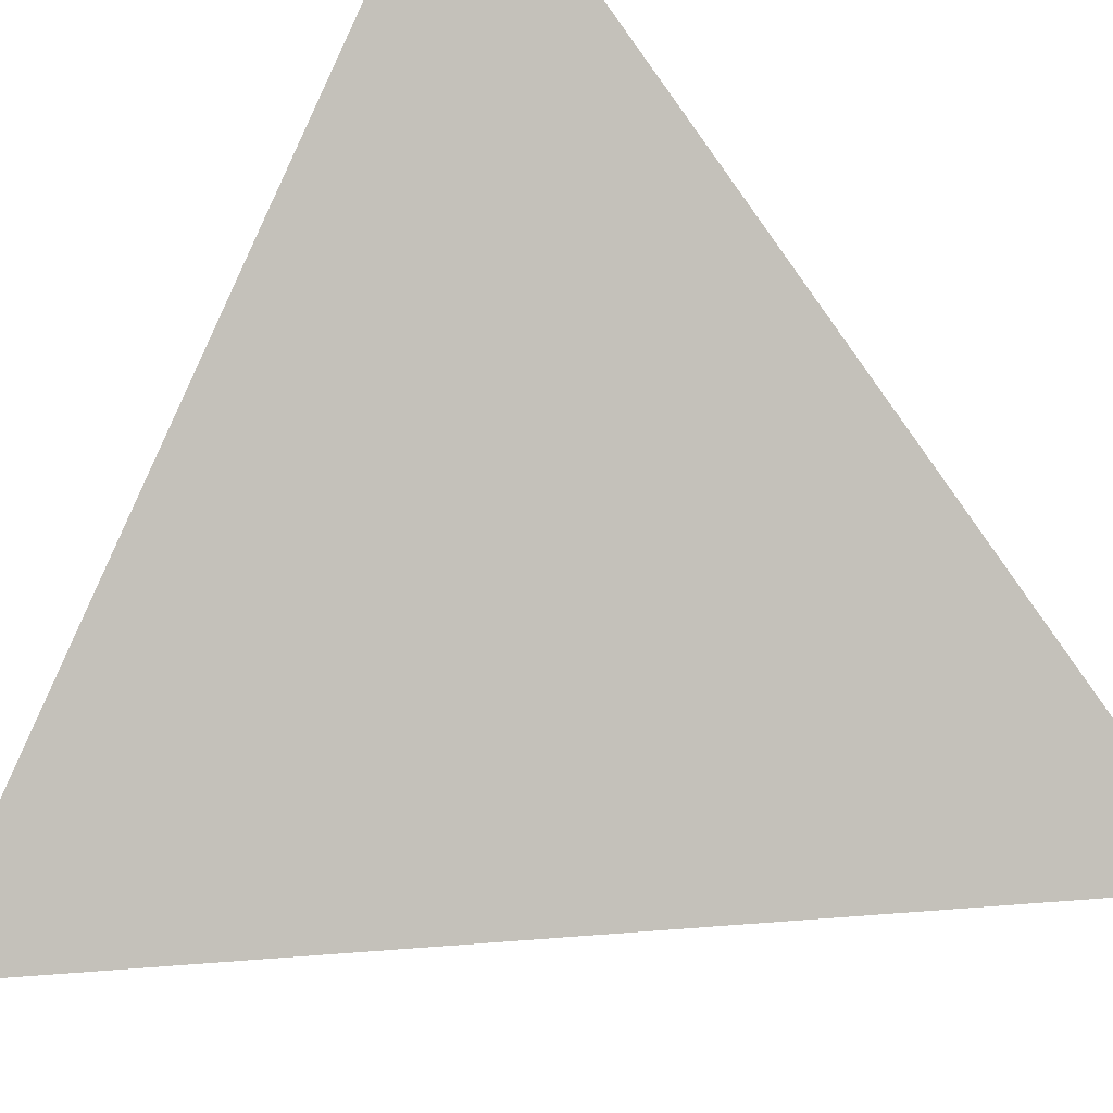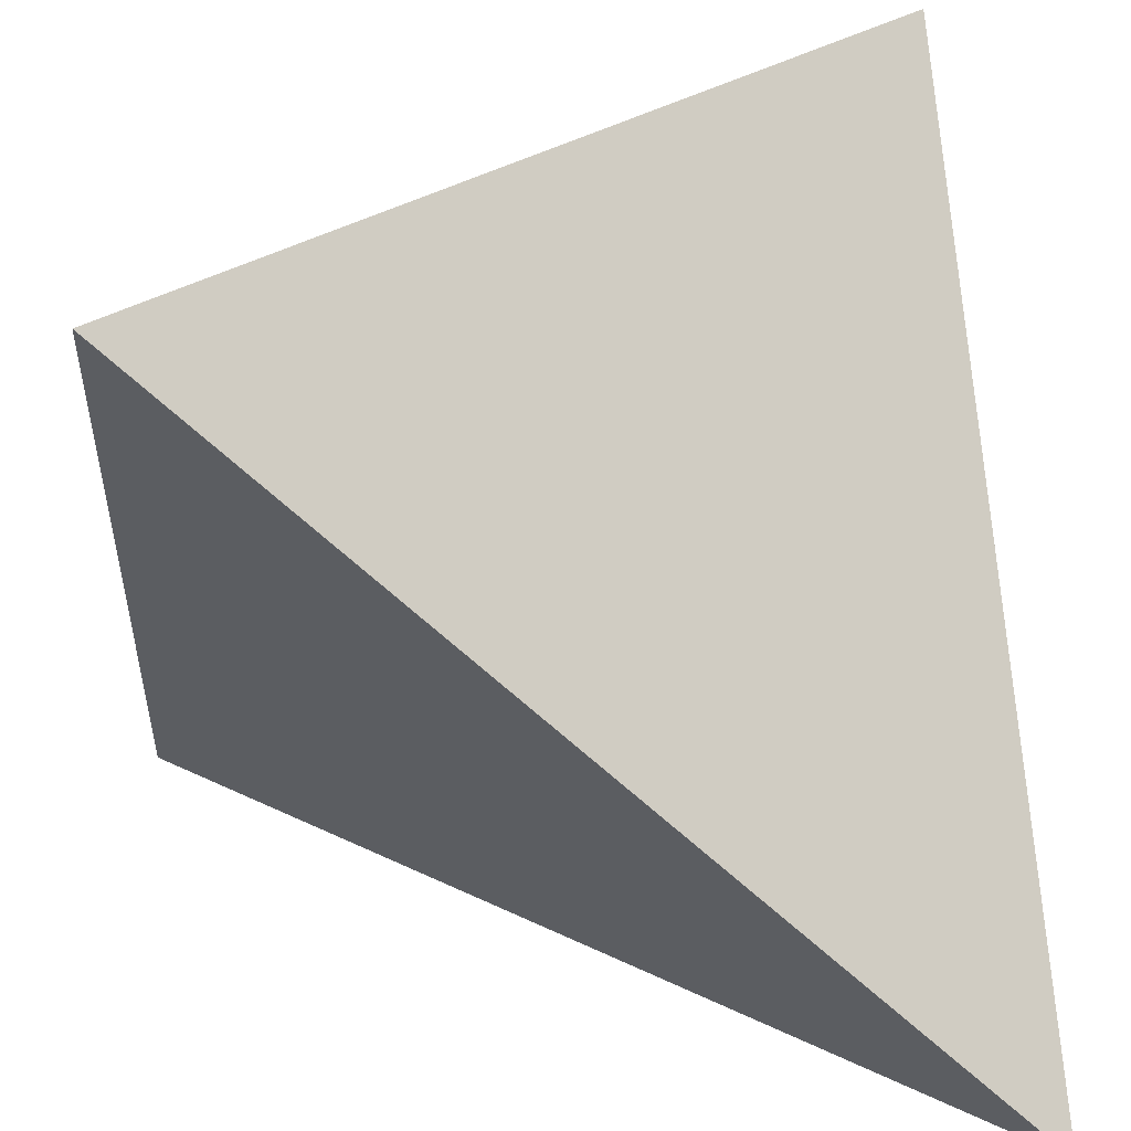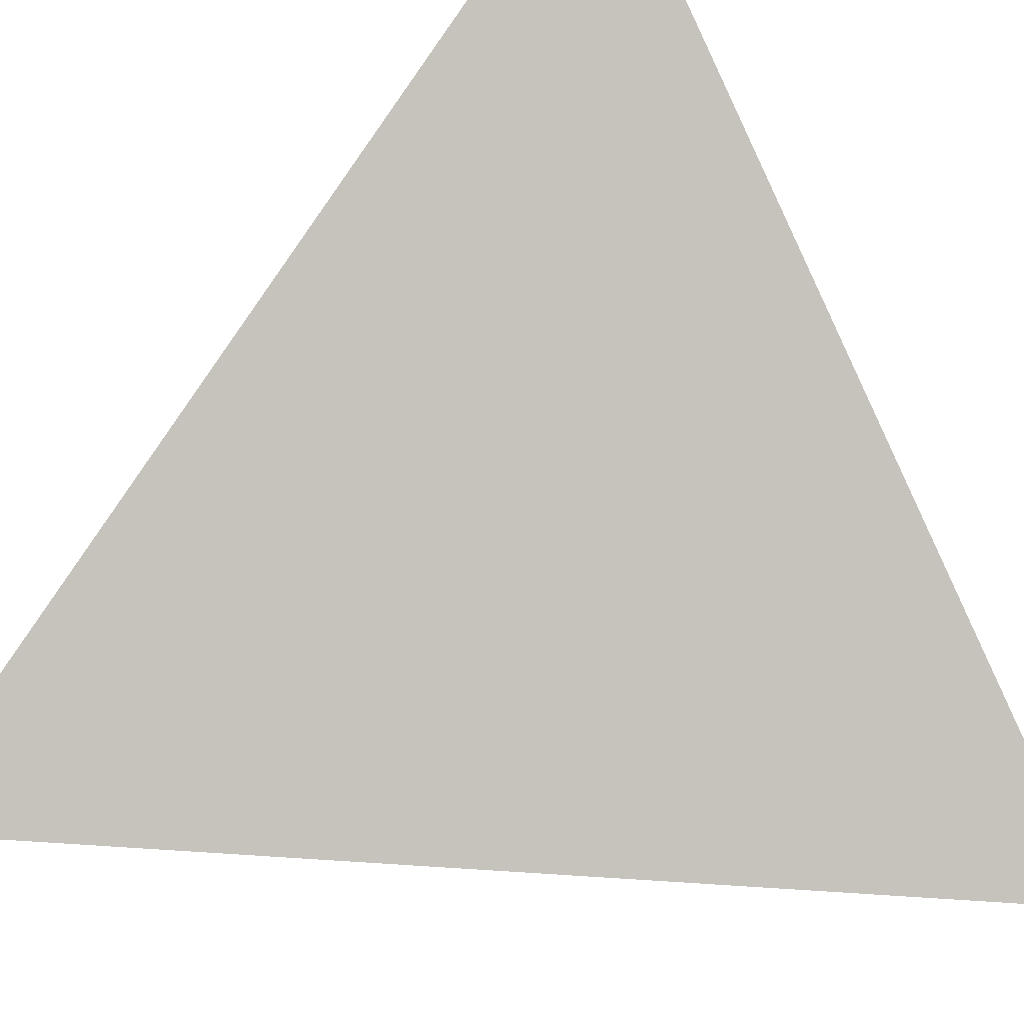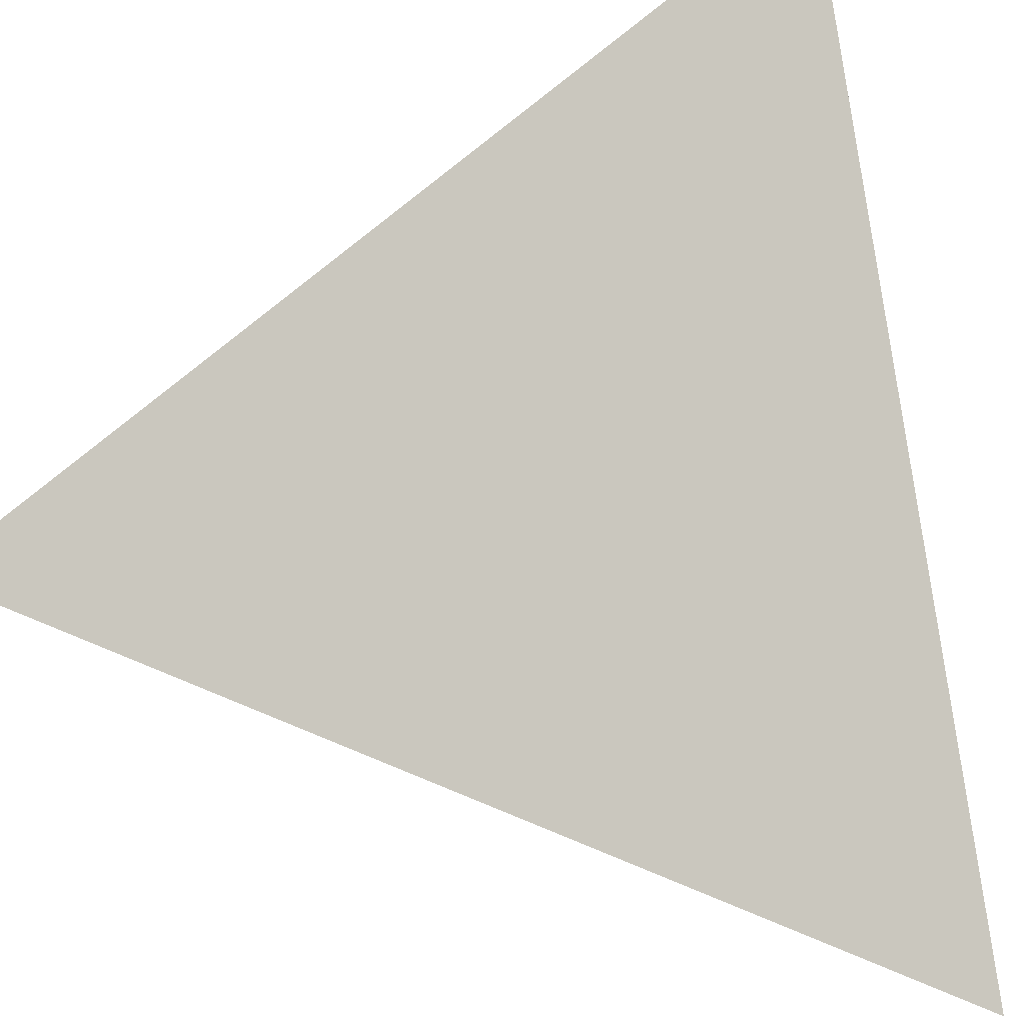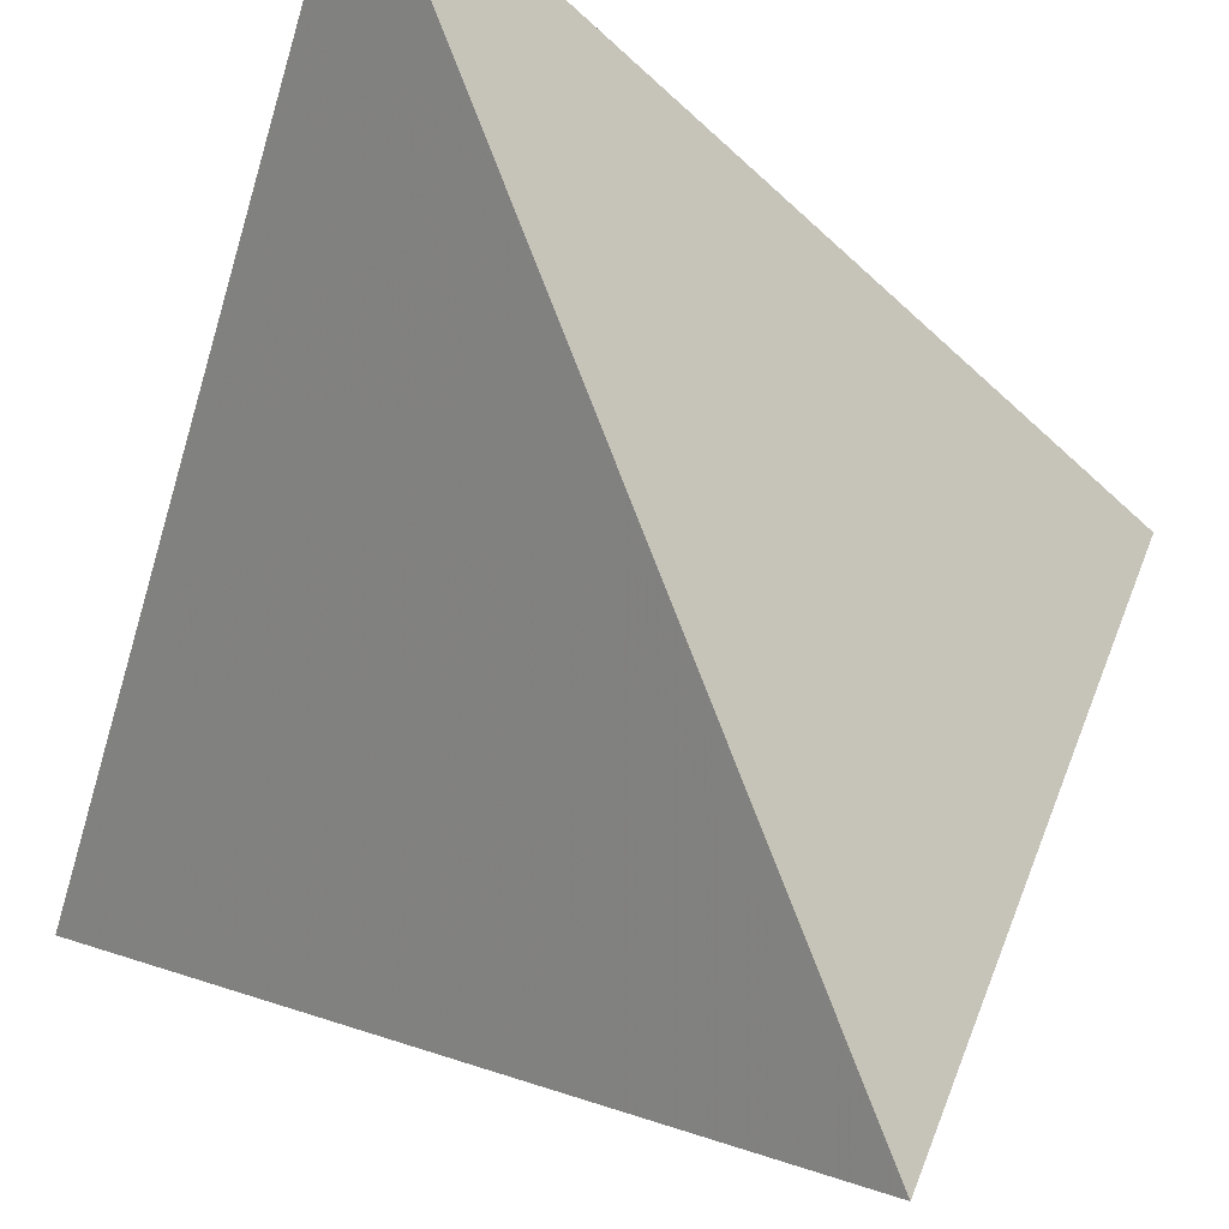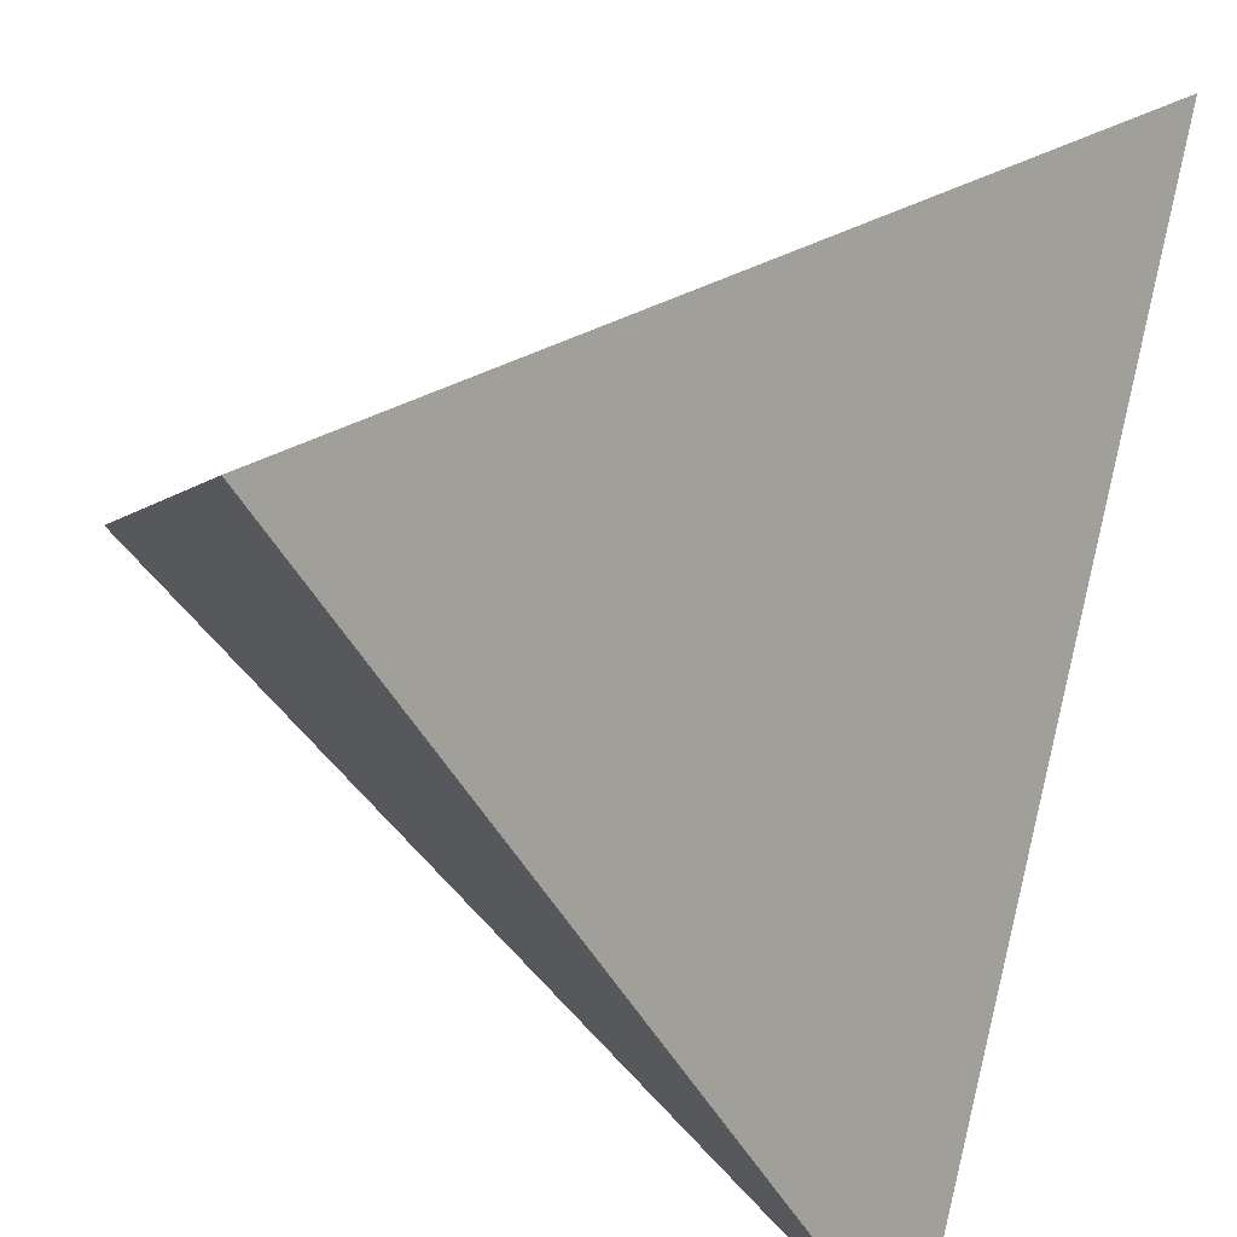
<metadata>
{"format":"obj","ext":"obj","renderer":"f3d","projection":"perspective","resolution":1024,"background":"white","views":[{"elev":-35.9,"azim":-126.4,"up":"+Y"},{"elev":25.6,"azim":-6.2,"up":"+Z"},{"elev":-33.7,"azim":-53.1,"up":"+Z"},{"elev":-47.1,"azim":-77.0,"up":"+Z"},{"elev":73.8,"azim":-155.7,"up":"+Y"},{"elev":-46.5,"azim":161.6,"up":"+Y"}]}
</metadata>
<code>
v 21.21 51.21 21.21
v 21.21 8.787 -21.21
v -21.21 51.21 -21.21
v -21.21 8.787 21.21
f 1 2 3
f 1 3 4
f 4 2 1
f 4 3 2

</code>
